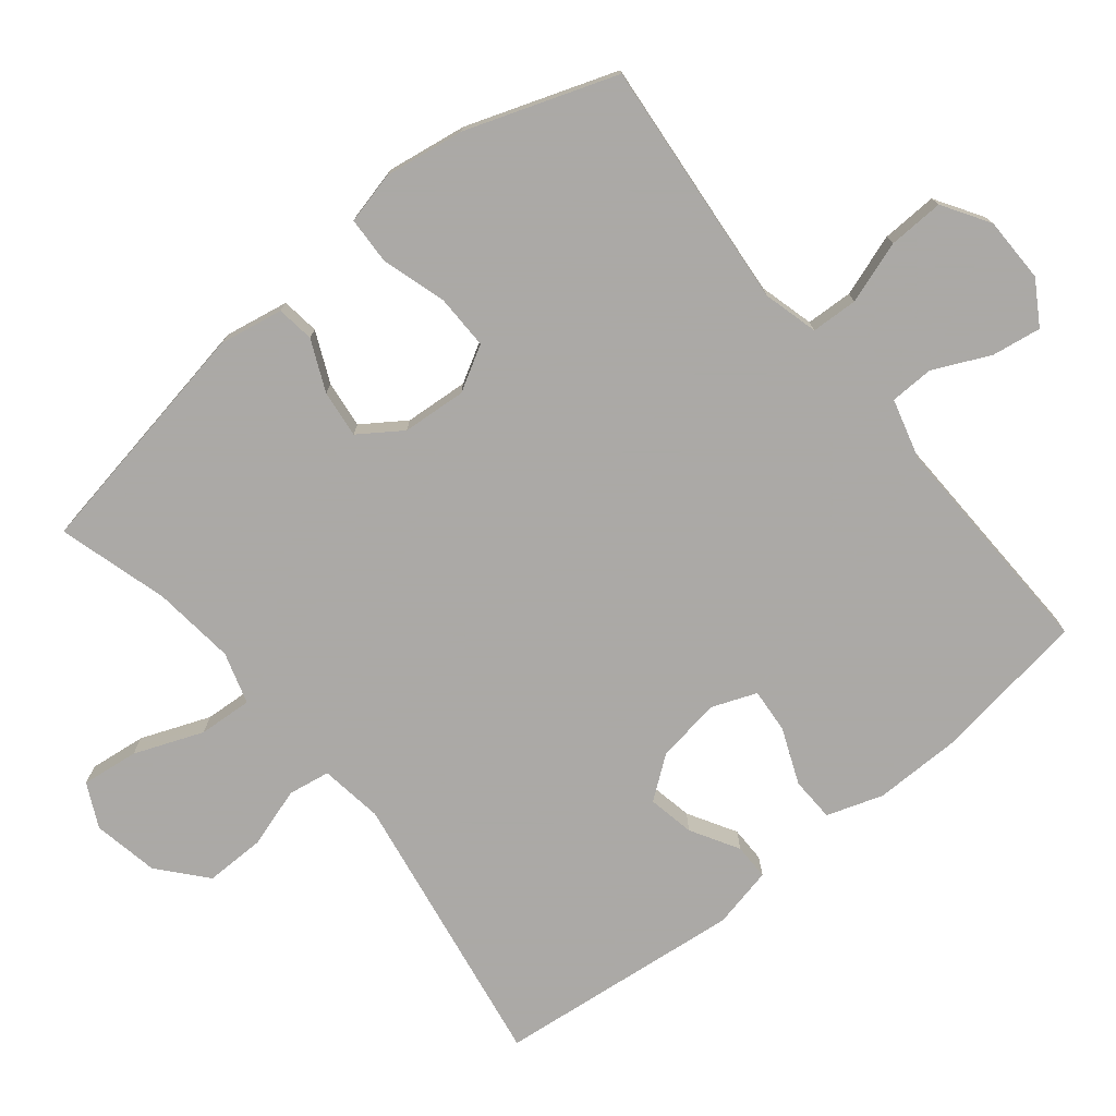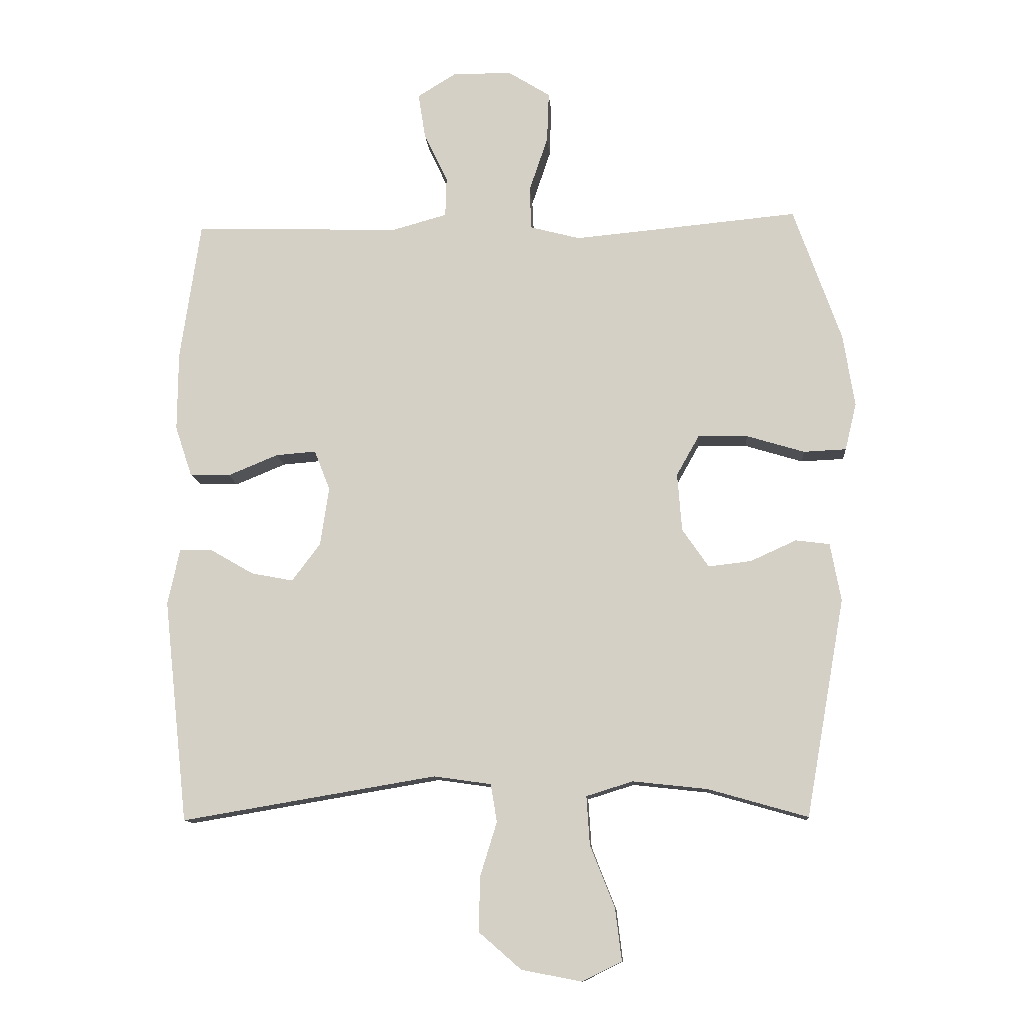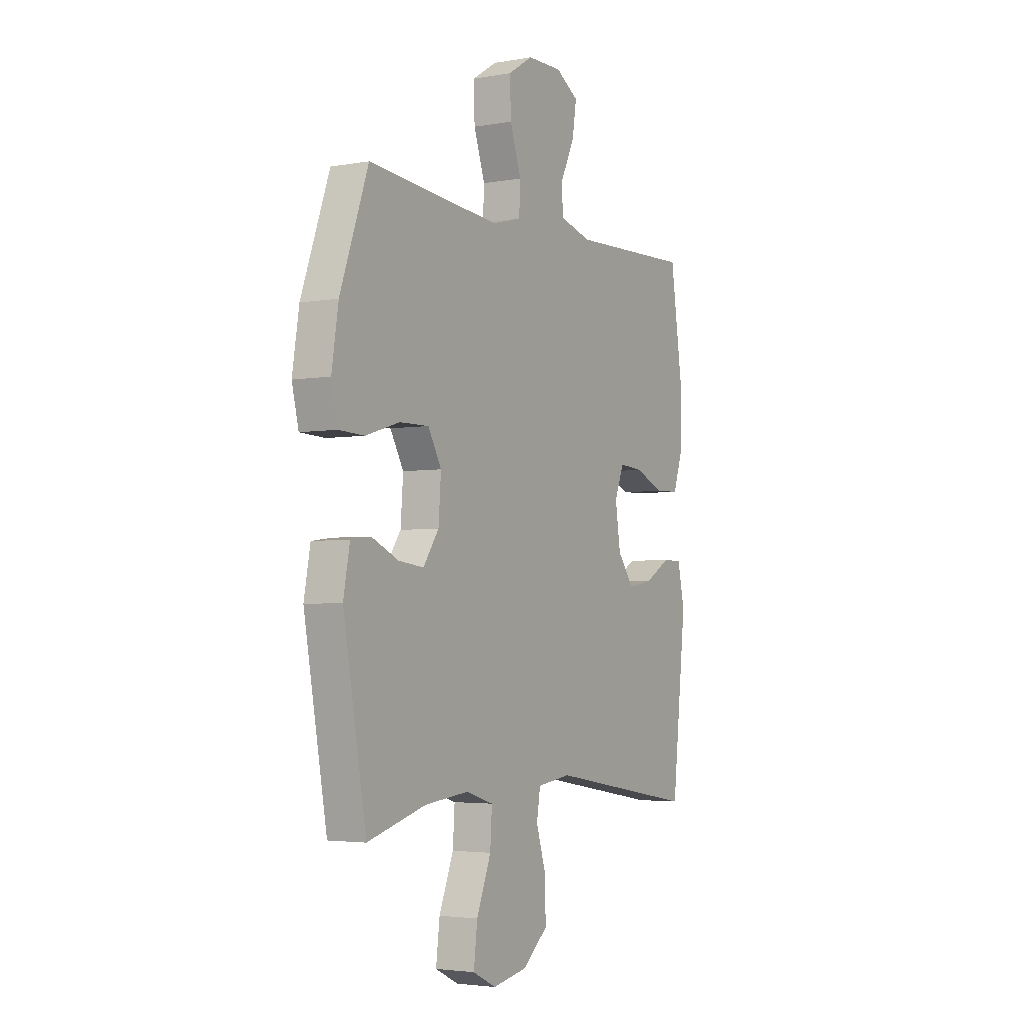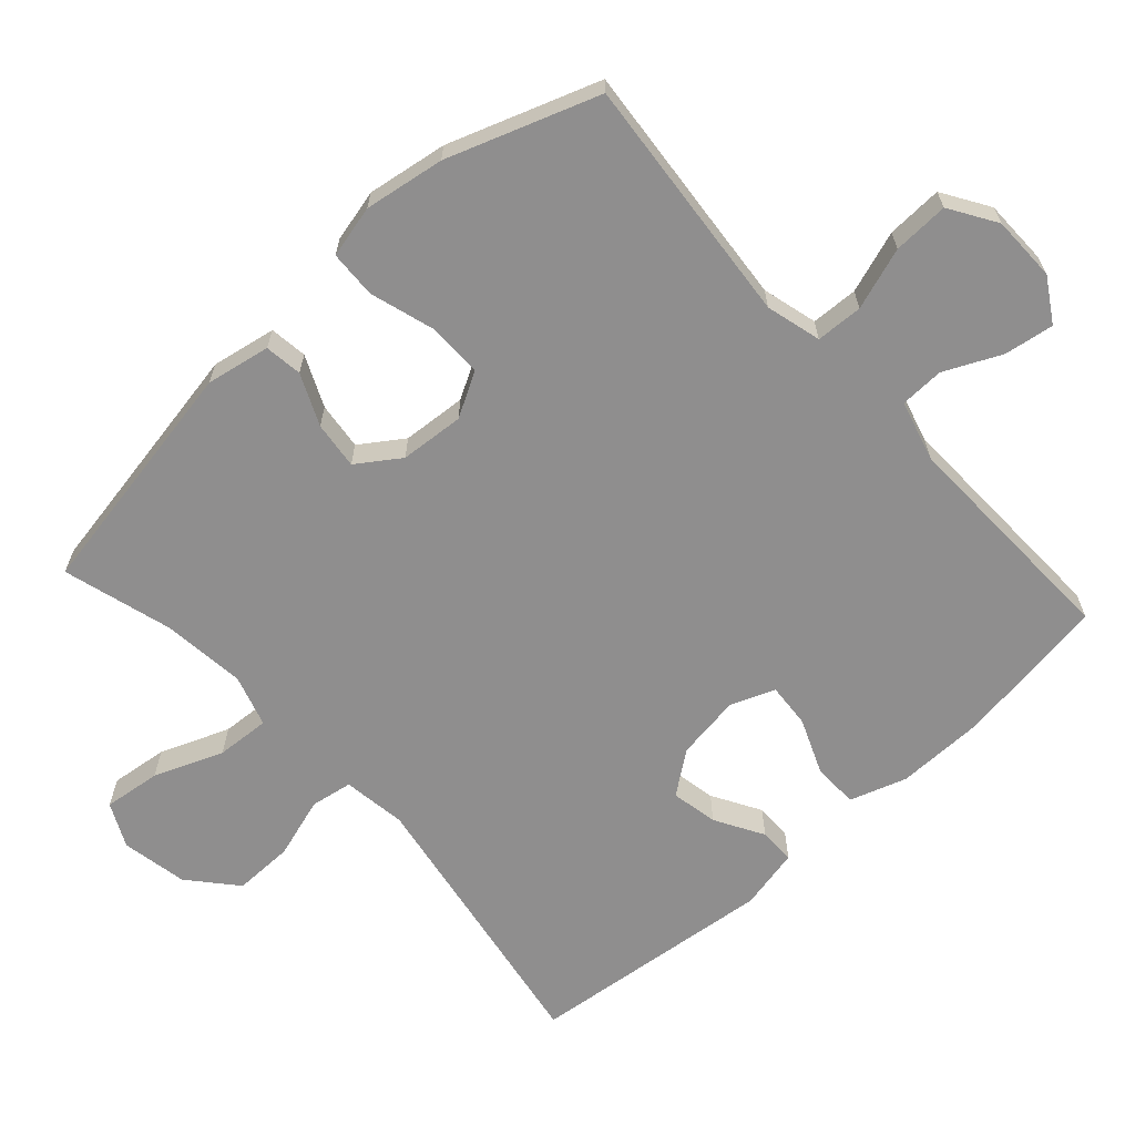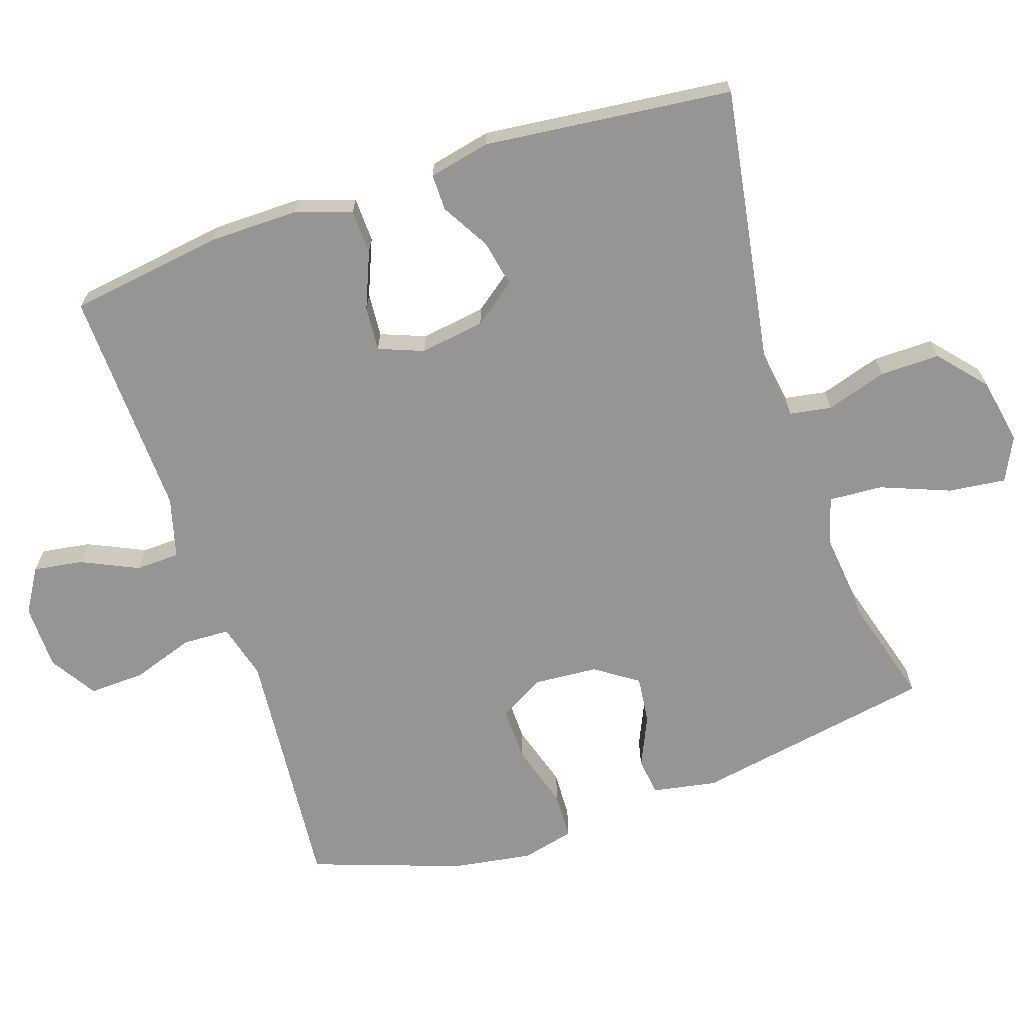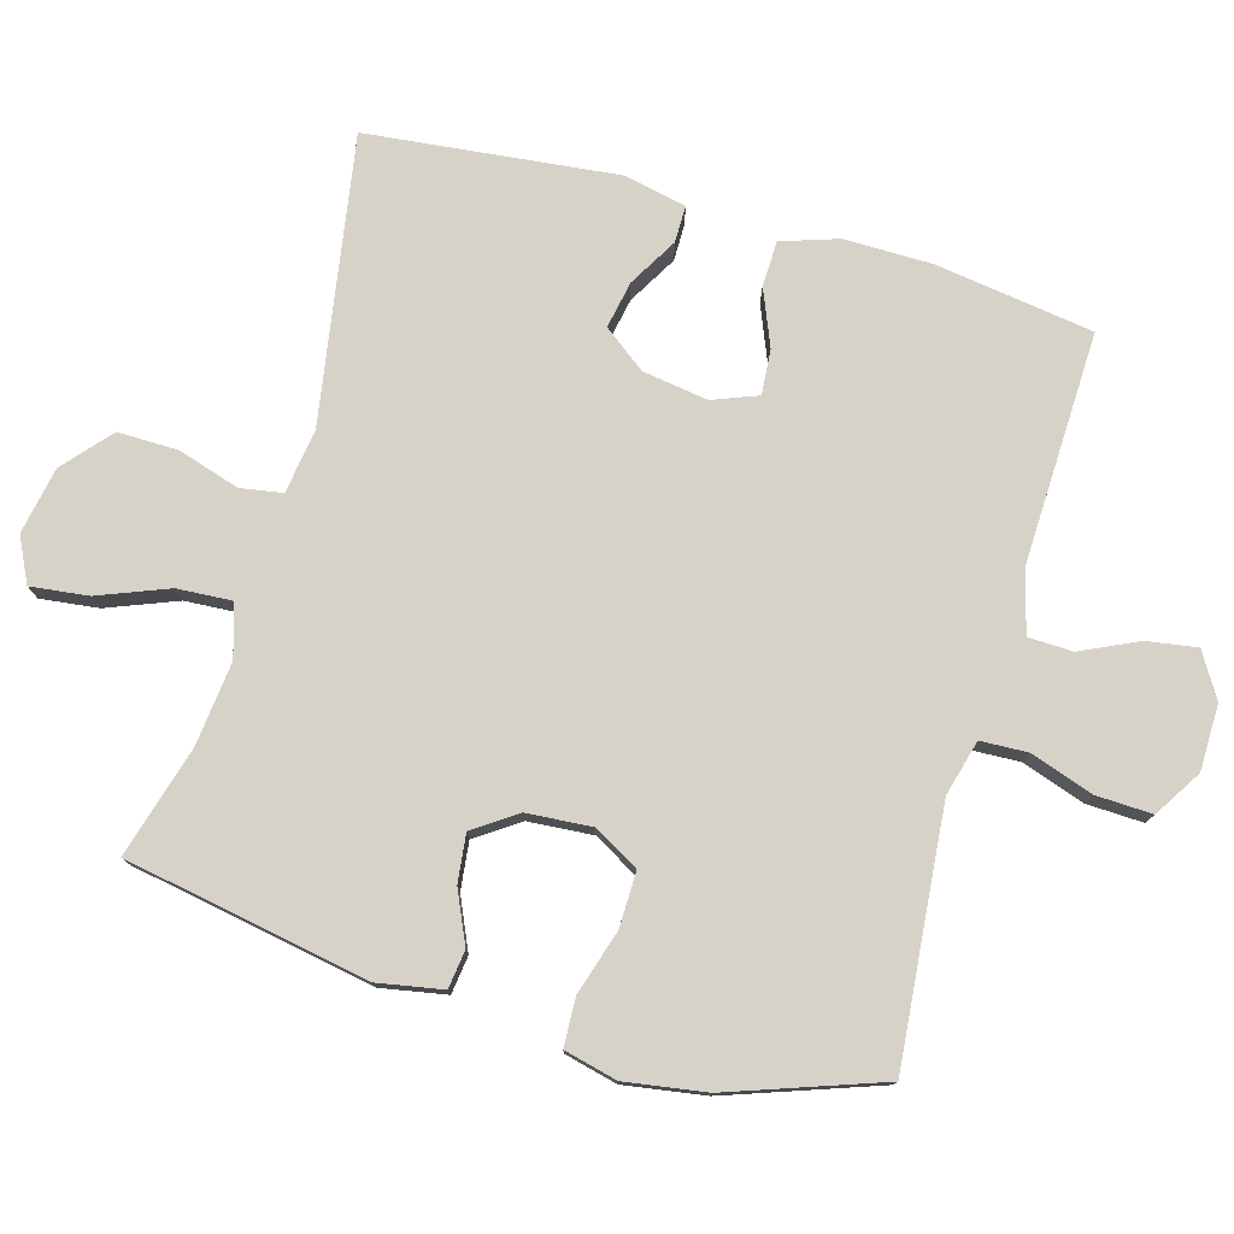
<metadata>
{"format":"obj","ext":"obj","renderer":"f3d","projection":"perspective","resolution":1024,"background":"white","views":[{"elev":-75.5,"azim":-50.9,"up":"+Y"},{"elev":-11.7,"azim":-175.6,"up":"+Z"},{"elev":-3.5,"azim":-59.3,"up":"+Z"},{"elev":-65.0,"azim":-47.8,"up":"+Y"},{"elev":-67.6,"azim":108.6,"up":"+Y"},{"elev":77.3,"azim":-74.0,"up":"+Y"}]}
</metadata>
<code>
v 0.5 0.07 -0.5
v 0.095 0.07 -0.432
v 0.004 0.07 -0.445
v -0.006 0.07 -0.505
v 0.021 0.07 -0.592
v 0.022 0.07 -0.678
v -0.045 0.07 -0.736
v -0.14 0.07 -0.754
v -0.203 0.07 -0.723
v -0.193 0.07 -0.641
v -0.154 0.07 -0.542
v -0.149 0.07 -0.465
v -0.223 0.07 -0.442
v -0.342 0.07 -0.455
v -0.5 0.07 -0.5
v -0.562 0.07 -0.154
v -0.545 0.07 -0.062
v -0.491 0.07 -0.055
v -0.418 0.07 -0.088
v -0.35 0.07 -0.096
v -0.308 0.07 -0.035
v -0.301 0.07 0.057
v -0.337 0.07 0.121
v -0.416 0.07 0.12
v -0.508 0.07 0.092
v -0.576 0.07 0.095
v -0.594 0.07 0.17
v -0.576 0.07 0.285
v -0.5 0.07 0.5
v -0.264 0.07 0.478
v -0.142 0.07 0.467
v -0.063 0.07 0.488
v -0.06 0.07 0.555
v -0.09 0.07 0.644
v -0.093 0.07 0.724
v -0.026 0.07 0.766
v 0.068 0.07 0.767
v 0.13 0.07 0.729
v 0.119 0.07 0.658
v 0.081 0.07 0.577
v 0.083 0.07 0.514
v 0.17 0.07 0.49
v 0.5 0.07 0.5
v 0.532 0.07 0.278
v 0.533 0.07 0.152
v 0.506 0.07 0.071
v 0.442 0.07 0.069
v 0.362 0.07 0.102
v 0.298 0.07 0.107
v 0.273 0.07 0.043
v 0.287 0.07 -0.05
v 0.332 0.07 -0.11
v 0.399 0.07 -0.097
v 0.468 0.07 -0.057
v 0.52 0.07 -0.057
v 0.539 0.07 -0.145
v 0.5 0 -0.5
v 0.095 0 -0.432
v 0.004 0 -0.445
v -0.006 0 -0.505
v 0.021 0 -0.592
v 0.022 0 -0.678
v -0.045 0 -0.736
v -0.14 0 -0.754
v -0.203 0 -0.723
v -0.193 0 -0.641
v -0.154 0 -0.542
v -0.149 0 -0.465
v -0.223 0 -0.442
v -0.342 0 -0.455
v -0.5 0 -0.5
v -0.562 0 -0.154
v -0.545 0 -0.062
v -0.491 0 -0.055
v -0.418 0 -0.088
v -0.35 0 -0.096
v -0.308 0 -0.035
v -0.301 0 0.057
v -0.337 0 0.121
v -0.416 0 0.12
v -0.508 0 0.092
v -0.576 0 0.095
v -0.594 0 0.17
v -0.576 0 0.285
v -0.5 0 0.5
v -0.264 0 0.478
v -0.142 0 0.467
v -0.063 0 0.488
v -0.06 0 0.555
v -0.09 0 0.644
v -0.093 0 0.724
v -0.026 0 0.766
v 0.068 0 0.767
v 0.13 0 0.729
v 0.119 0 0.658
v 0.081 0 0.577
v 0.083 0 0.514
v 0.17 0 0.49
v 0.5 0 0.5
v 0.532 0 0.278
v 0.533 0 0.152
v 0.506 0 0.071
v 0.442 0 0.069
v 0.362 0 0.102
v 0.298 0 0.107
v 0.273 0 0.043
v 0.287 0 -0.05
v 0.332 0 -0.11
v 0.399 0 -0.097
v 0.468 0 -0.057
v 0.52 0 -0.057
v 0.539 0 -0.145
f 56 1 2
f 55 56 2
f 54 55 2
f 53 54 2
f 52 53 2 3
f 51 52 3
f 50 51 3
f 49 50 3
f 46 47 48
f 45 46 48
f 44 45 48
f 43 44 48
f 42 43 48
f 41 42 48 49
f 38 39 40
f 37 38 40
f 36 37 40
f 35 36 40
f 34 35 40
f 33 34 40
f 32 33 40 41
f 41 49 3
f 32 41 3
f 31 32 3
f 28 29 30
f 27 28 30
f 26 27 30
f 25 26 30
f 24 25 30
f 23 24 30 31
f 17 18 19
f 16 17 19
f 15 16 19
f 14 15 19
f 13 14 19 20
f 12 13 20 21
f 9 10 11
f 8 9 11
f 7 8 11
f 6 7 11
f 5 6 11
f 4 5 11
f 4 11 12
f 12 21 22
f 4 12 22
f 3 4 22
f 3 22 23 31
f 58 57 112
f 58 112 111
f 58 111 110
f 58 110 109
f 59 58 109 108
f 59 108 107
f 59 107 106
f 59 106 105
f 104 103 102
f 104 102 101
f 104 101 100
f 104 100 99
f 104 99 98
f 105 104 98 97
f 96 95 94
f 96 94 93
f 96 93 92
f 96 92 91
f 96 91 90
f 96 90 89
f 97 96 89 88
f 59 105 97
f 59 97 88
f 59 88 87
f 86 85 84
f 86 84 83
f 86 83 82
f 86 82 81
f 86 81 80
f 87 86 80 79
f 75 74 73
f 75 73 72
f 75 72 71
f 75 71 70
f 76 75 70 69
f 77 76 69 68
f 67 66 65
f 67 65 64
f 67 64 63
f 67 63 62
f 67 62 61
f 67 61 60
f 68 67 60
f 78 77 68
f 78 68 60
f 78 60 59
f 87 79 78 59
f 1 57 58 2
f 2 58 59 3
f 3 59 60 4
f 4 60 61 5
f 5 61 62 6
f 6 62 63 7
f 7 63 64 8
f 8 64 65 9
f 9 65 66 10
f 10 66 67 11
f 11 67 68 12
f 12 68 69 13
f 13 69 70 14
f 14 70 71 15
f 15 71 72 16
f 16 72 73 17
f 17 73 74 18
f 18 74 75 19
f 19 75 76 20
f 20 76 77 21
f 21 77 78 22
f 22 78 79 23
f 23 79 80 24
f 24 80 81 25
f 25 81 82 26
f 26 82 83 27
f 27 83 84 28
f 28 84 85 29
f 29 85 86 30
f 30 86 87 31
f 31 87 88 32
f 32 88 89 33
f 33 89 90 34
f 34 90 91 35
f 35 91 92 36
f 36 92 93 37
f 37 93 94 38
f 38 94 95 39
f 39 95 96 40
f 40 96 97 41
f 41 97 98 42
f 42 98 99 43
f 43 99 100 44
f 44 100 101 45
f 45 101 102 46
f 46 102 103 47
f 47 103 104 48
f 48 104 105 49
f 49 105 106 50
f 50 106 107 51
f 51 107 108 52
f 52 108 109 53
f 53 109 110 54
f 54 110 111 55
f 55 111 112 56
f 56 112 57 1

</code>
